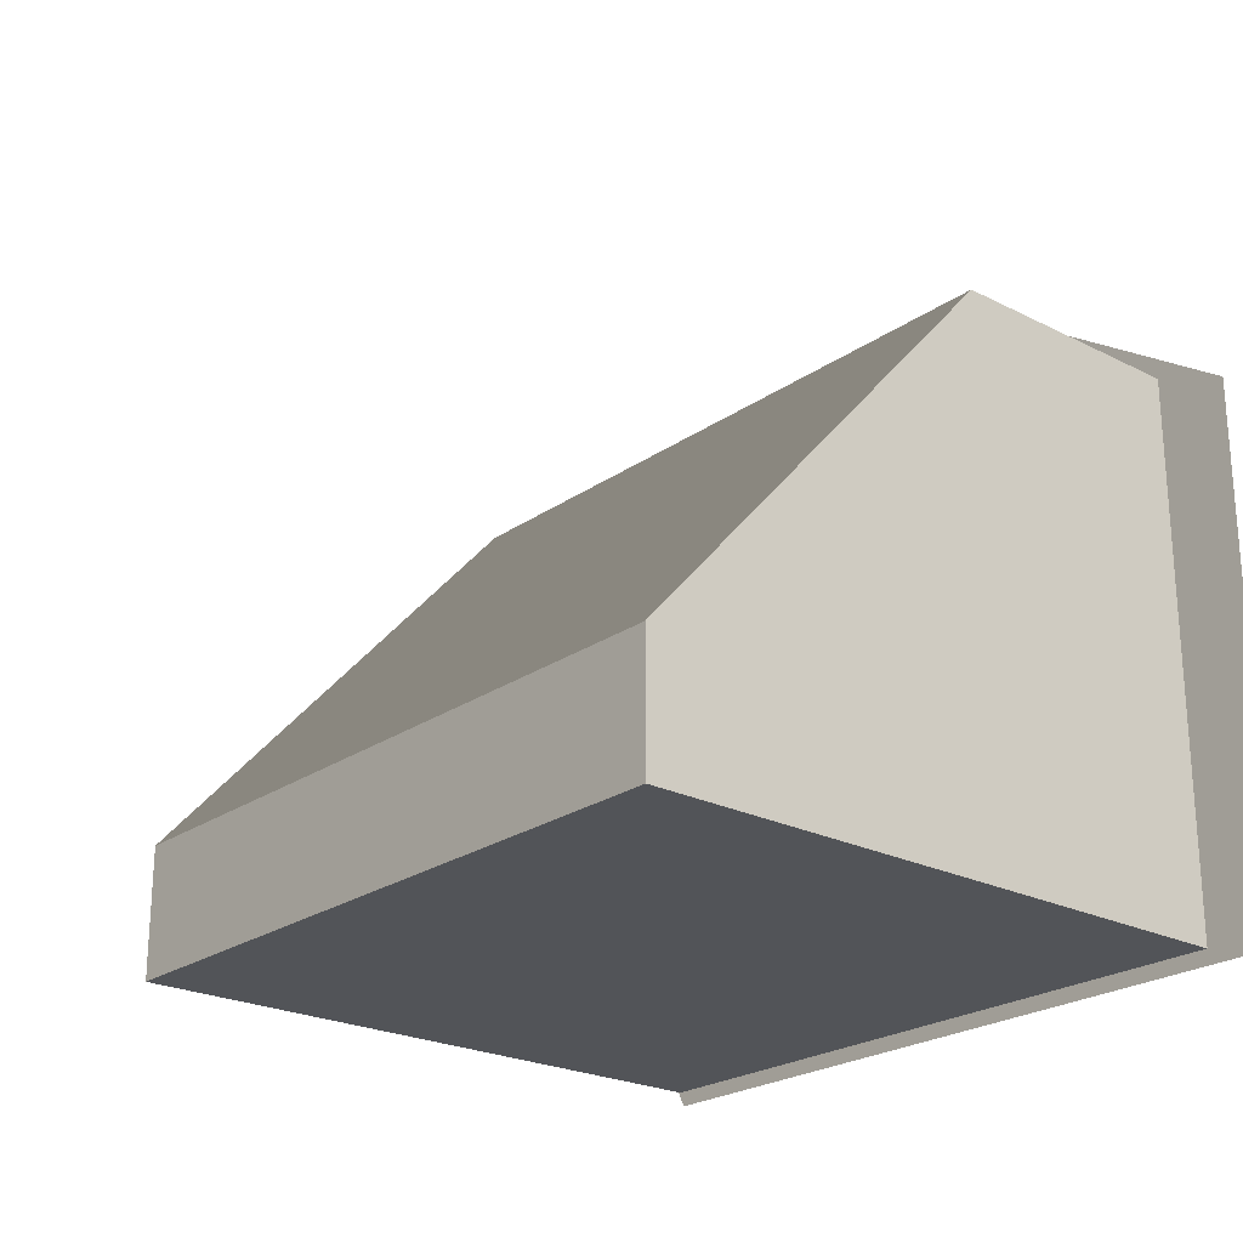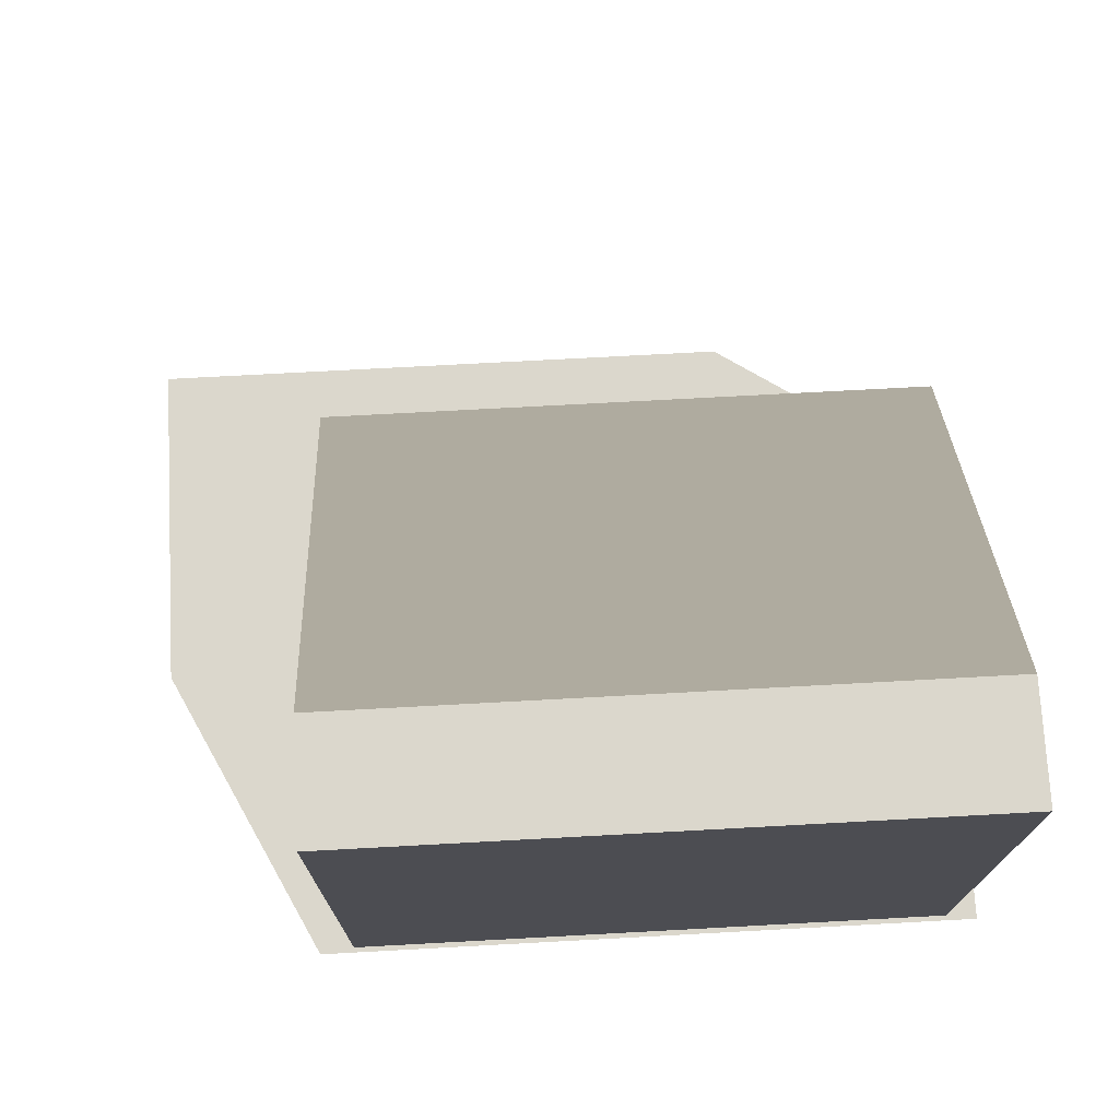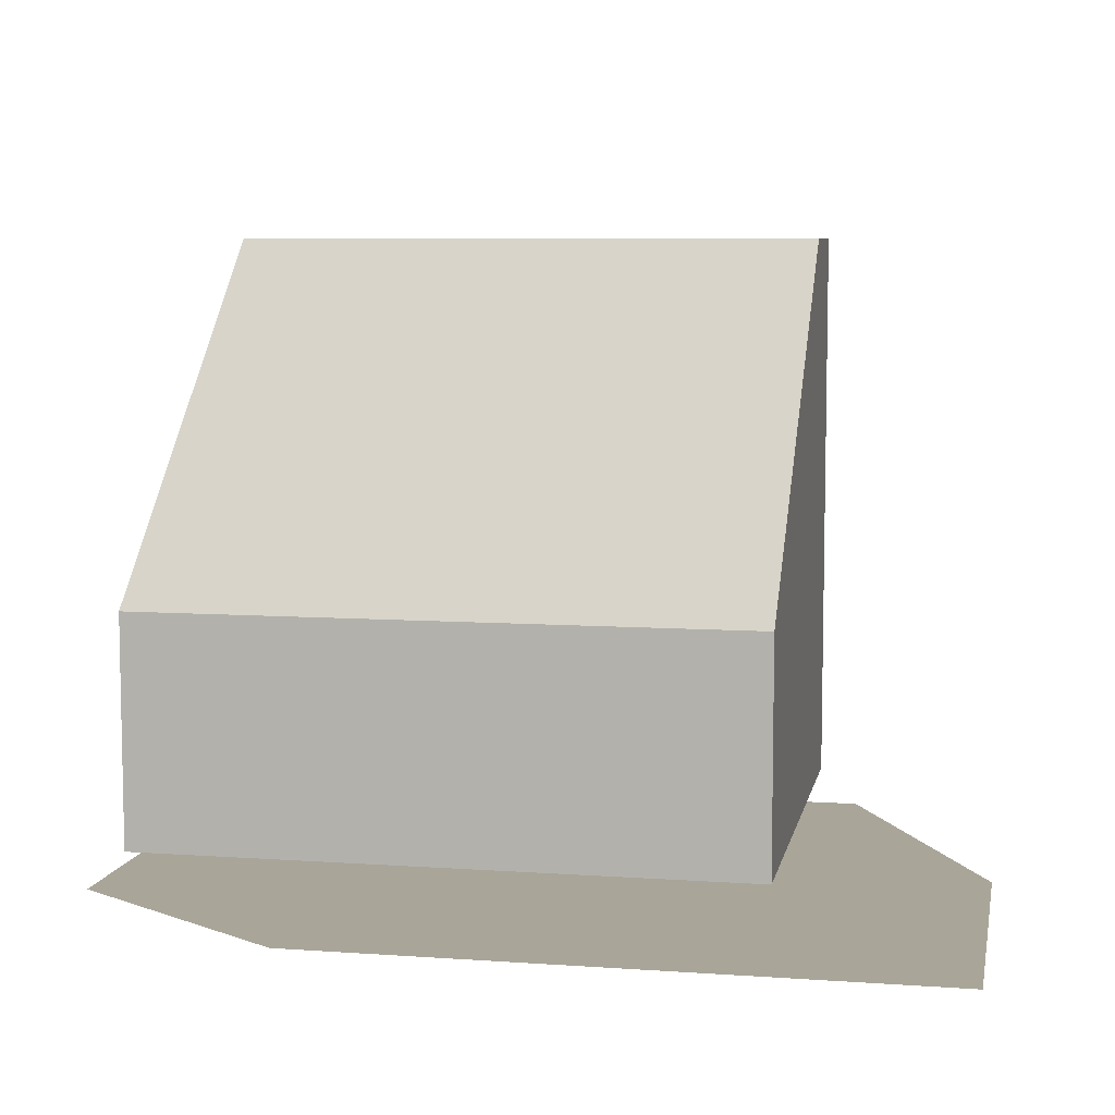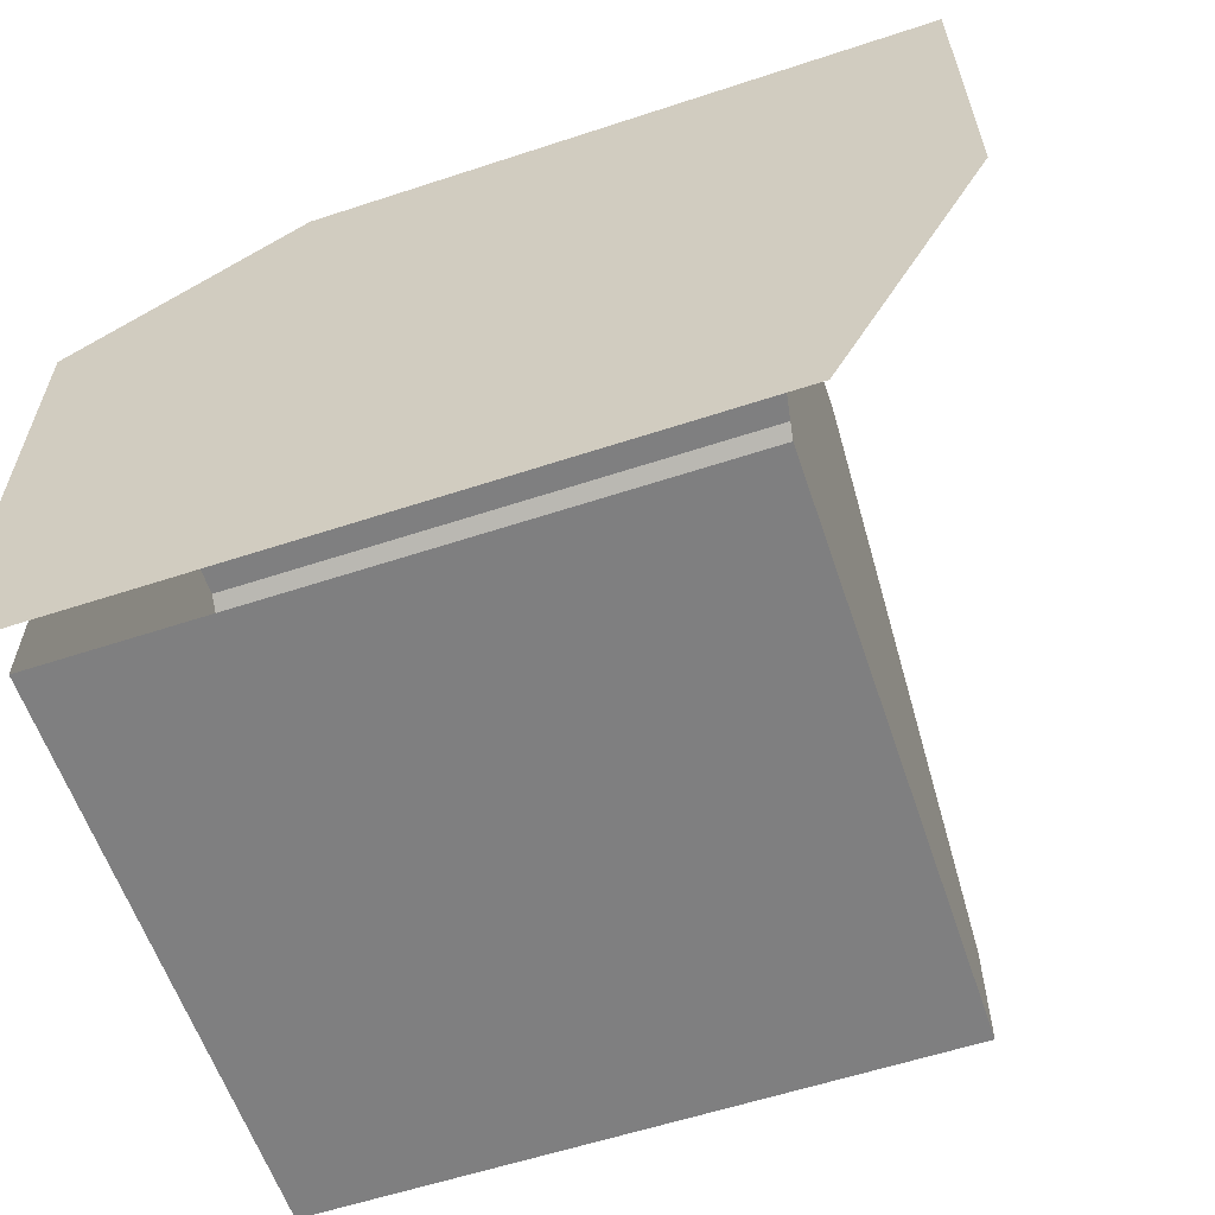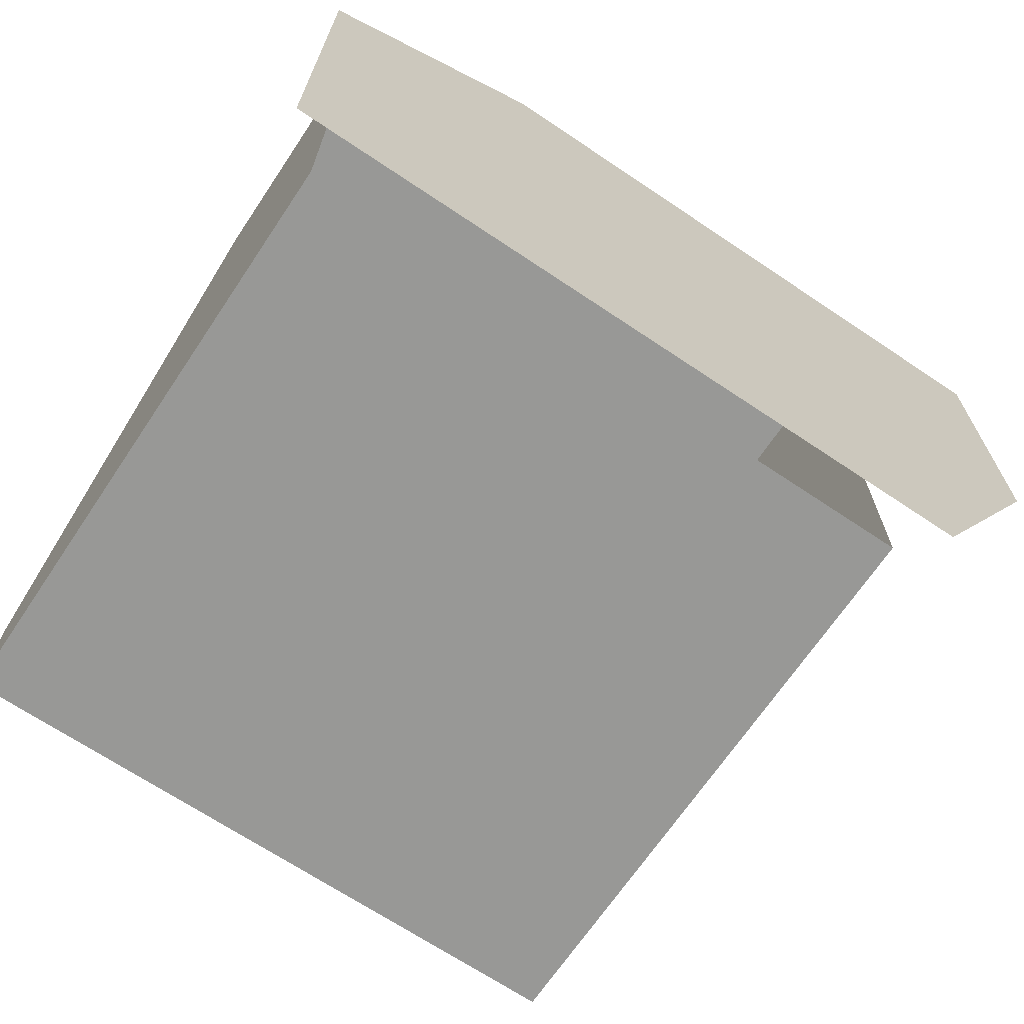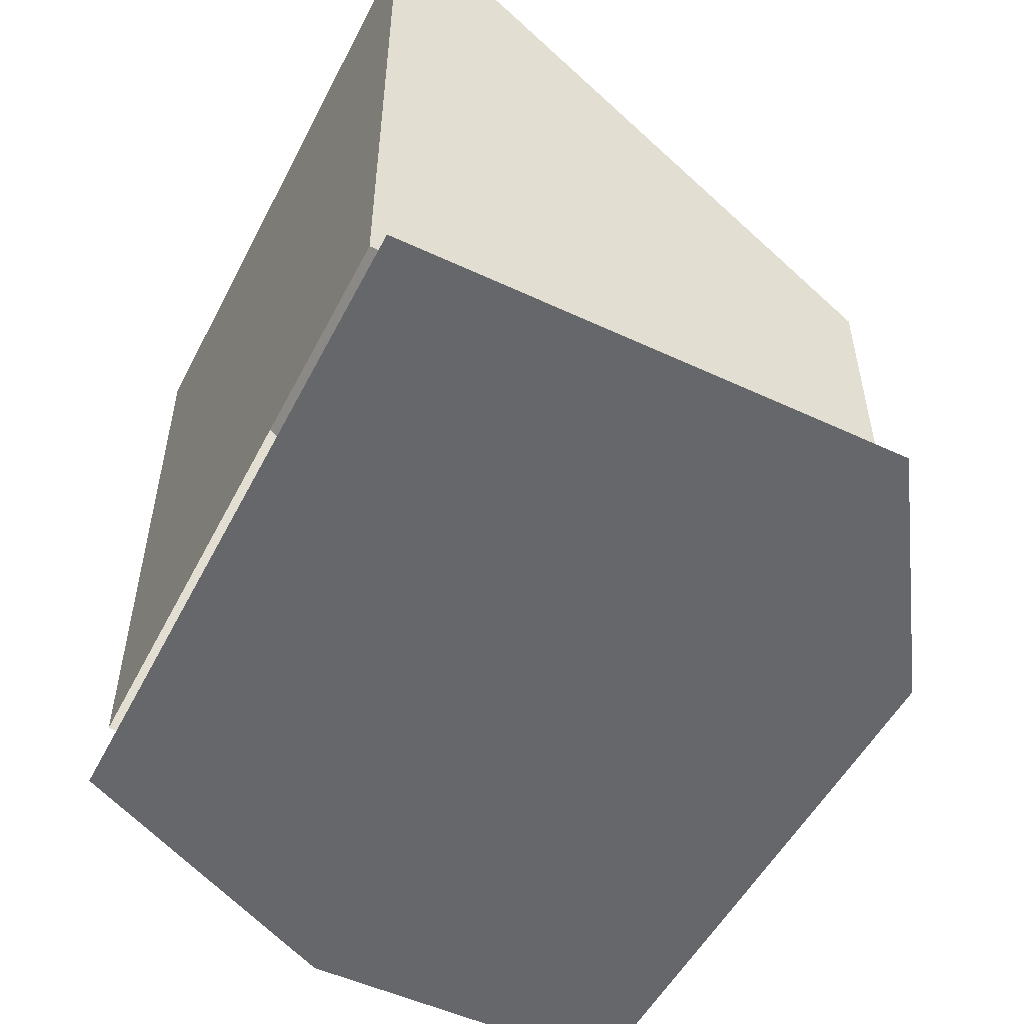
<metadata>
{"format":"obj","ext":"obj","renderer":"f3d","projection":"perspective","resolution":1024,"background":"white","views":[{"elev":-23.3,"azim":-130.5,"up":"+Z"},{"elev":73.4,"azim":176.9,"up":"+Y"},{"elev":7.4,"azim":11.2,"up":"+Y"},{"elev":-59.7,"azim":18.6,"up":"+Z"},{"elev":-68.4,"azim":-33.9,"up":"+Z"},{"elev":-52.0,"azim":-116.8,"up":"+Y"}]}
</metadata>
<code>
o polygon0
g polygon0
v -2 2.25 -2.25
v -2 2.25 1
v -2 4.5 -1.5
v -2 4.5 -2.25
v 2 2.25 -2.25
v 2 2.25 1
v 2 0.75 1
v 2 0.75 -2.25
v -2 2.25 -2.25
v 2 2.25 -2.25
v 2 0.75 -2.25
v -2 0.75 -2.25
v -2 2.25 1
v 2 2.25 1
v 2 4.5 -1.5
v -2 4.5 -1.5
v -2 0.75 1
v -2 2.25 1
v -2 2.25 -2.25
v -2 0.75 -2.25
v 2 4.5 -1.5
v 2 2.25 1
v 2 2.25 -2.25
v 2 4.5 -2.25
v -2 4.5 -2.25
v 2 4.5 -2.25
v 2 2.25 -2.25
v -2 2.25 -2.25
v -2 4.5 -1.5
v 2 4.5 -1.5
v 2 4.5 -2.25
v -2 4.5 -2.25
v -2 0.75 1
v 2 0.75 1
v 2 2.25 1
v -2 2.25 1
f 1 2 3
f 3 4 1
f 5 6 7
f 7 8 5
f 9 10 11
f 11 12 9
f 13 14 15
f 15 16 13
f 17 18 19
f 19 20 17
f 21 22 23
f 23 24 21
f 25 26 27
f 27 28 25
f 29 30 31
f 31 32 29
f 33 34 35
f 35 36 33
o polygon1
g polygon1
v 2.25 0.5 -2.25
v -2.25 0.5 -2.25
v 1.75 0.5 -0.25
v -0.75 0.5 -0.25
v 3.25 0.5 2
v -0.75 0.5 2
v 2.25 0.5 -2.25
v 1.75 0.5 -0.25
v 3.25 0.5 -0.25
v 3.25 0.5 2
v -2.25 0.5 -2.25
v -2.25 0.5 1
v -0.75 0.5 -0.25
v -0.75 0.5 2
f 37 38 39
f 38 40 39
f 39 40 41
f 40 42 41
f 43 44 45
f 44 46 45
f 47 48 49
f 48 50 49

</code>
